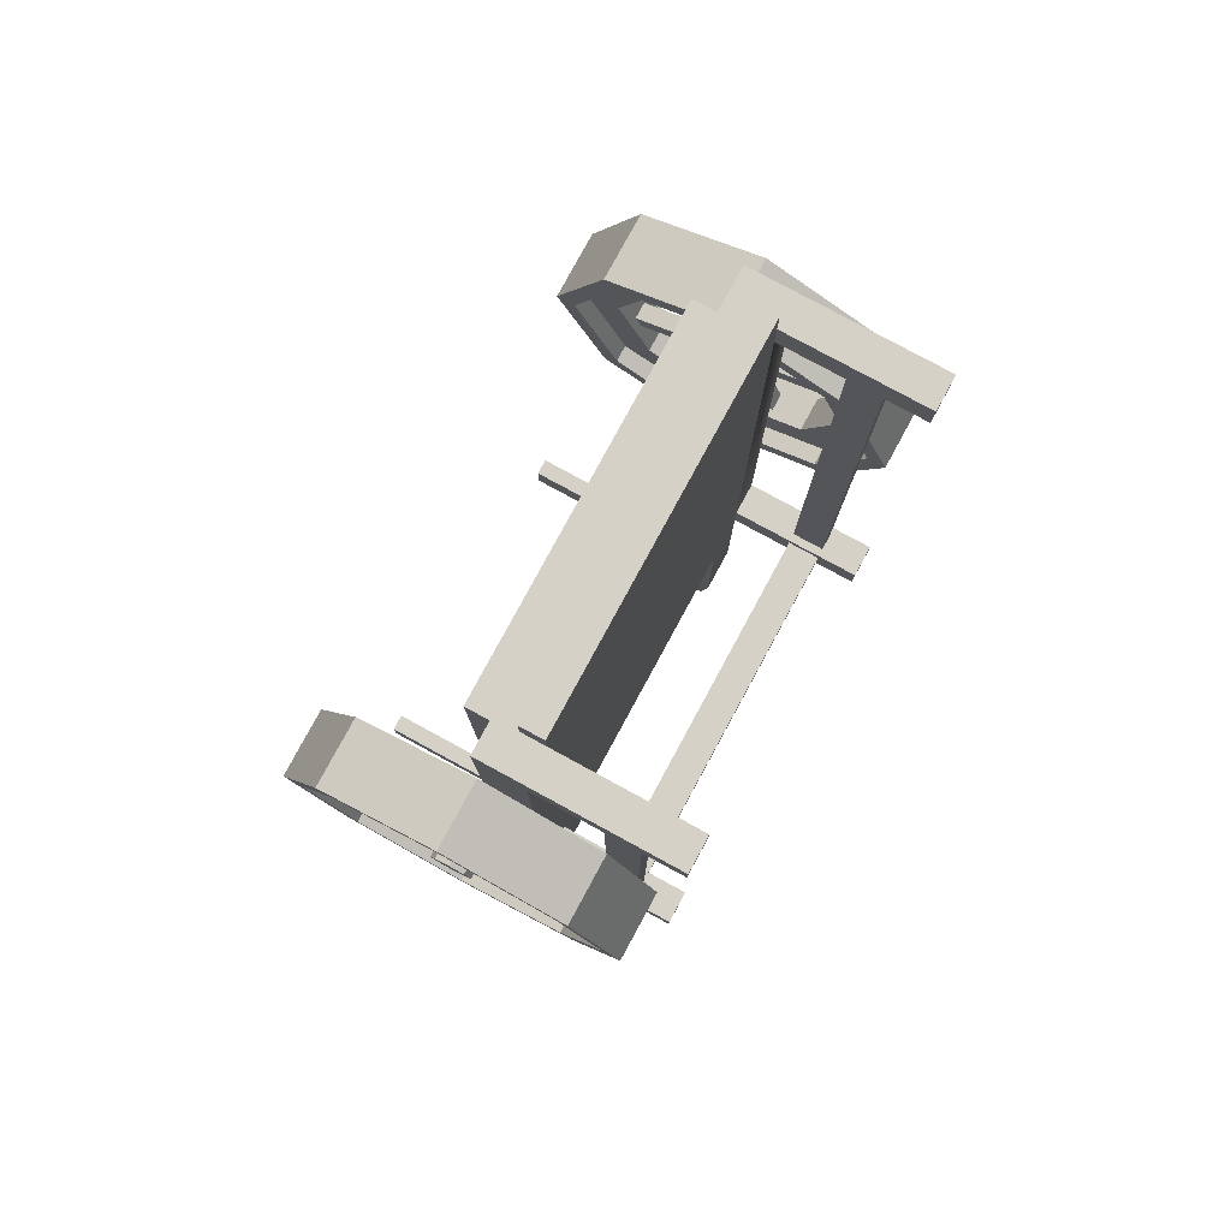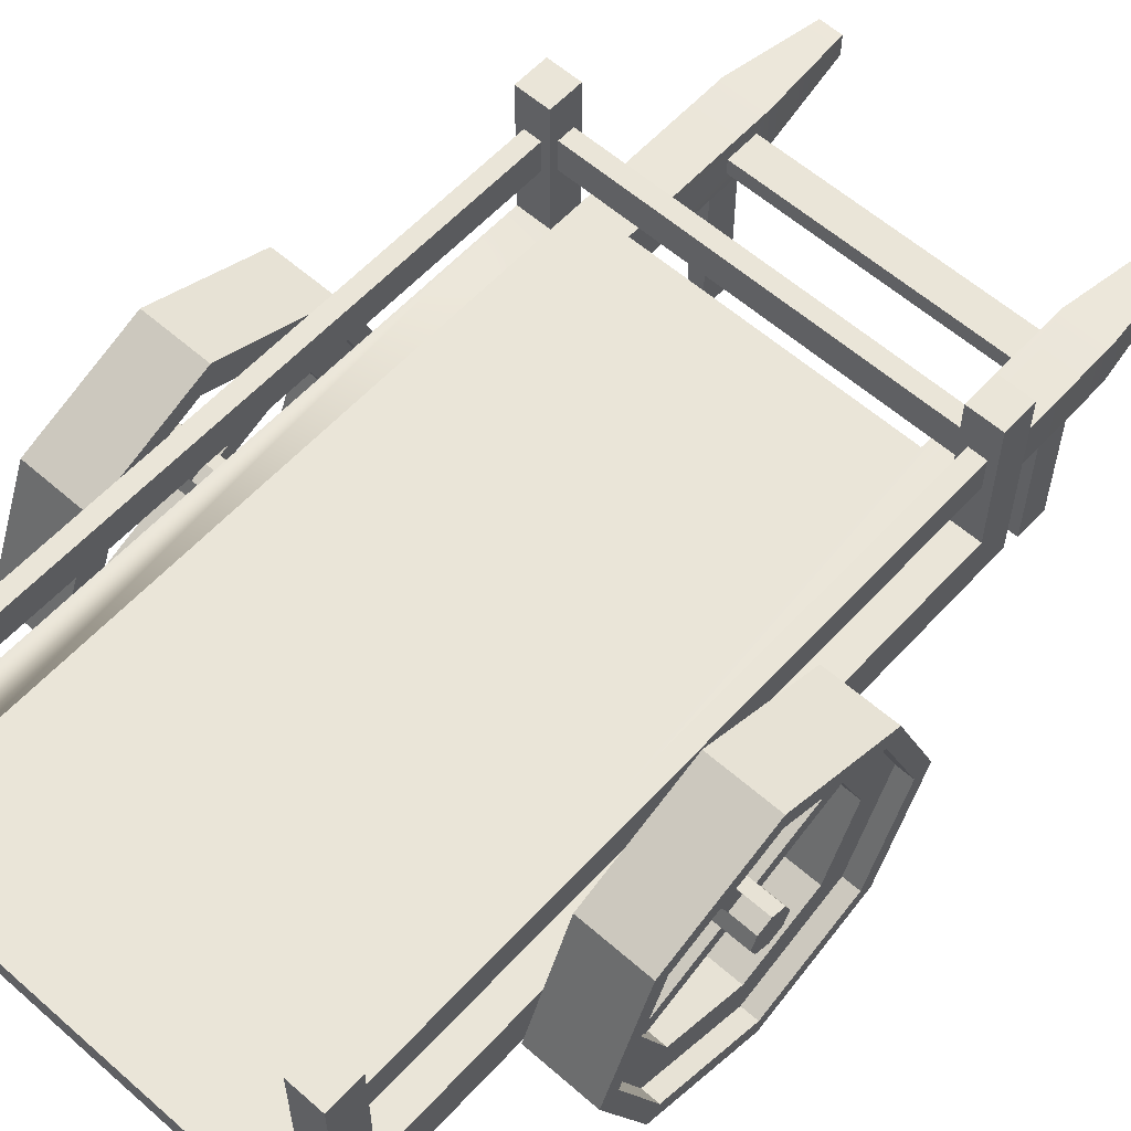
<metadata>
{"format":"obj","ext":"obj","renderer":"f3d","projection":"perspective","resolution":1024,"background":"white","views":[{"elev":79.6,"azim":118.5,"up":"+Z"},{"elev":58.9,"azim":42.1,"up":"+Y"}]}
</metadata>
<code>
o cart
v 0.205 0.26 -0.545
v 0.2575 0.2775 -0.695
v 0.275 0.26 -0.545
v 0.2225 0.2775 -0.695
v -0.2575 0.2775 -0.695
v -0.275 0.33 -0.545
v -0.2575 0.3125 -0.695
v -0.275 0.26 -0.545
v -0.205 0.3075 -0.5225
v 0.205 0.3075 -0.4725
v 0.205 0.3075 -0.5225
v -0.205 0.3075 -0.4725
v 0.275 0.33 -0.545
v 0.2575 0.3125 -0.695
v -0.2225 0.2775 -0.695
v -0.2225 0.3125 -0.695
v -0.205 0.26 -0.545
v -0.205 0.2825 -0.4725
v 0.205 0.2825 -0.5225
v 0.205 0.2825 -0.4725
v -0.205 0.2825 -0.5225
v 0.205 0.33 -0.545
v 0.2225 0.3125 -0.695
v 0.205 0.26 -0.305
v 0.205 0.33 -0.305
v 0.275 0.33 -0.305
v 0.275 0.26 -0.305
v 0.2525 0.26 -0.4725
v 0.2275 0 -0.4725
v 0.2525 0 -0.4725
v 0.2275 0.26 -0.4725
v -0.275 0.33 -0.305
v -0.275 0.26 -0.305
v -0.275 0.4728 -0.2925
v 0.275 0.4228 -0.2925
v -0.275 0.4228 -0.2925
v 0.275 0.4728 -0.2925
v 0.275 0.22 0.645
v -0.275 0.26 0.645
v -0.275 0.22 0.645
v 0.275 0.26 0.645
v -0.2875 0.4728 -0.255
v -0.2875 0.4228 0.645
v -0.2875 0.4228 -0.255
v -0.2875 0.4728 0.645
v 0.275 0.5355 -0.305
v 0.325 0.5355 -0.255
v 0.325 0.5355 -0.305
v 0.275 0.5355 -0.255
v 0.275 0.5355 -0.265
v -0.3125 0.4728 -0.255
v -0.3125 0.4728 0.645
v 0.325 0.33 -0.255
v 0.3125 0.4228 -0.255
v 0.275 0.33 -0.255
v 0.3125 0.4728 -0.255
v 0.2875 0.4728 -0.255
v 0.2875 0.4228 -0.255
v -0.275 0.26 -0.255
v -0.275 0.22 -0.255
v 0.275 0.4228 -0.2675
v 0.275 0.4728 -0.2675
v -0.205 0.33 -0.305
v -0.205 0.33 -0.545
v -0.275 0.33 0.745
v 0.275 0.33 0.745
v 0.275 0.33 0.695
v 0.275 0.33 0.645
v -0.275 0.33 -0.265
v -0.275 0.33 -0.255
v -0.275 0.33 0.645
v -0.325 0.33 -0.255
v -0.325 0.33 0.645
v -0.275 0.33 0.655
v -0.275 0.33 0.695
v 0.325 0.33 0.645
v -0.2525 0.26 -0.5225
v -0.2275 0 -0.5225
v -0.2525 0 -0.5225
v -0.2275 0.26 -0.5225
v -0.275 0.5355 -0.305
v -0.275 0.5355 -0.255
v -0.275 0.4728 -0.2675
v -0.275 0.4228 -0.2675
v -0.3125 0.4228 0.645
v -0.3125 0.4228 -0.255
v -0.325 0.5355 0.645
v -0.275 0.5355 0.645
v -0.2275 0.26 -0.4725
v -0.2525 0 -0.4725
v -0.2275 0 -0.4725
v -0.2525 0.26 -0.4725
v 0.275 0.22 -0.255
v 0.2875 0.4228 0.645
v 0.2875 0.4728 0.645
v 0.3125 0.4228 0.645
v 0.3125 0.4728 0.645
v 0.275 0.5355 0.645
v 0.275 0.5355 0.655
v 0.275 0.5355 0.695
v -0.275 0.5355 0.695
v 0.2525 0 -0.5225
v 0.2275 0 -0.5225
v -0.325 0.5355 -0.255
v 0.275 0.26 -0.255
v 0.2275 0.26 -0.5225
v 0.2525 0.26 -0.5225
v -0.205 0.26 -0.305
v -0.325 0.5355 -0.305
v 0.325 0.5355 0.695
v 0.325 0.5355 0.645
v 0.325 0.26 0.695
v 0.325 0.26 -0.305
v -0.325 0.5355 0.695
v -0.325 0.26 -0.305
v -0.325 0.26 0.695
v -0.275 0.295 0.745
v 0.275 0.295 0.745
v -0.275 0.295 0.695
v 0.275 0.295 0.695
v 0.325 0.2317 0.1735
v 0.325 0.2746 0.1735
v 0.325 0.2531 0.1646
v 0.325 0.2228 0.195
v 0.325 0.2835 0.195
v 0.325 0.2317 0.2165
v 0.325 0.2746 0.2165
v 0.325 0.2531 0.2254
v 0.363 0.2531 0.1646
v 0.363 0.3245 0.05323
v 0.363 0.303 0.04433
v 0.363 0.2746 0.1735
v 0.363 0.2531 0.2254
v 0.363 0.2317 0.2165
v 0.4263 0.2746 0.1735
v 0.4263 0.2317 0.1735
v 0.4263 0.2531 0.1646
v 0.4263 0.2835 0.195
v 0.4263 0.2228 0.195
v 0.4263 0.2746 0.2165
v 0.4263 0.2317 0.2165
v 0.4263 0.2531 0.2254
v 0.3883 0.3245 0.05323
v 0.3883 0.2531 0.1646
v 0.3883 0.303 0.04433
v 0.3883 0.2746 0.1735
v 0.363 0.1114 0.1237
v 0.3883 0.2317 0.1735
v 0.3883 0.1114 0.1237
v 0.363 0.2317 0.1735
v 0.363 0.1818 0.3368
v 0.363 0.2033 0.3457
v 0.3883 0.2228 0.195
v 0.363 0.1025 0.1452
v 0.3883 0.1025 0.1452
v 0.363 0.2228 0.195
v 0.4009 0.4128 0.03539
v 0.4009 0.2531 0.02369
v 0.4009 0.2531 -0.03073
v 0.4009 0.3743 0.07387
v 0.4009 0.4789 0.195
v 0.4009 0.4245 0.195
v 0.4009 0.4128 0.3546
v 0.4009 0.3743 0.3161
v 0.4009 0.2531 0.3663
v 0.4009 0.2531 0.4207
v 0.4009 0.09354 0.03539
v 0.4009 0.132 0.07387
v 0.4009 0.02742 0.195
v 0.4009 0.08184 0.195
v 0.4009 0.132 0.3161
v 0.4009 0.09354 0.3546
v 0.3883 0.2531 0.2254
v 0.3883 0.1818 0.3368
v 0.3883 0.2317 0.2165
v 0.3883 0.2033 0.3457
v 0.3883 0.2835 0.195
v 0.3883 0.2746 0.2165
v 0.363 0.2835 0.195
v 0.3503 0.09354 0.03539
v 0.3503 0.2531 0.02369
v 0.3503 0.2531 -0.03073
v 0.3503 0.132 0.07387
v 0.3503 0.02742 0.195
v 0.3503 0.08184 0.195
v 0.3503 0.09354 0.3546
v 0.3503 0.132 0.3161
v 0.3503 0.2531 0.3663
v 0.3503 0.2531 0.4207
v 0.3503 0.4128 0.03539
v 0.3503 0.3743 0.07387
v 0.3503 0.4789 0.195
v 0.3503 0.4245 0.195
v 0.3503 0.3743 0.3161
v 0.3503 0.4128 0.3546
v 0.3883 0.3949 0.2663
v 0.3883 0.4038 0.2448
v 0.363 0.3949 0.2663
v 0.363 0.4038 0.2448
v 0.363 0.2746 0.2165
v 0.4263 0.4322 0.016
v 0.4263 0.2531 -0.03073
v 0.4263 0.2531 -0.05815
v 0.4263 0.4128 0.03539
v 0.4263 0.5063 0.195
v 0.4263 0.4789 0.195
v 0.4263 0.4322 0.374
v 0.4263 0.4128 0.3546
v 0.4263 0.2531 0.4207
v 0.4263 0.2531 0.4481
v 0.4263 0.07415 0.016
v 0.4263 0.09354 0.03539
v 0.4263 -0 0.195
v 0.4263 0.02742 0.195
v 0.4263 0.09354 0.3546
v 0.4263 0.07415 0.374
v 0.325 0.09354 0.03539
v 0.325 0.2531 -0.03073
v 0.325 0.07415 0.016
v 0.325 0.2531 -0.05815
v 0.325 -0 0.195
v 0.325 0.02742 0.195
v 0.325 0.07415 0.374
v 0.325 0.09354 0.3546
v 0.325 0.2531 0.4207
v 0.325 0.2531 0.4481
v 0.325 0.4322 0.016
v 0.325 0.4128 0.03539
v 0.325 0.5063 0.195
v 0.325 0.4789 0.195
v 0.325 0.4128 0.3546
v 0.325 0.4322 0.374
v -0.4263 0.2317 0.1735
v -0.4263 0.2746 0.1735
v -0.4263 0.2531 0.1646
v -0.4263 0.2228 0.195
v -0.4263 0.2835 0.195
v -0.4263 0.2317 0.2165
v -0.4263 0.2746 0.2165
v -0.4263 0.2531 0.2254
v -0.3883 0.2531 0.1646
v -0.3883 0.3245 0.05323
v -0.3883 0.303 0.04433
v -0.3883 0.2746 0.1735
v -0.3883 0.2531 0.2254
v -0.3883 0.2317 0.2165
v -0.325 0.2746 0.1735
v -0.325 0.2317 0.1735
v -0.325 0.2531 0.1646
v -0.325 0.2835 0.195
v -0.325 0.2228 0.195
v -0.325 0.2746 0.2165
v -0.325 0.2317 0.2165
v -0.325 0.2531 0.2254
v -0.363 0.3245 0.05323
v -0.363 0.2531 0.1646
v -0.363 0.303 0.04433
v -0.363 0.2746 0.1735
v -0.3883 0.1114 0.1237
v -0.363 0.2317 0.1735
v -0.363 0.1114 0.1237
v -0.3883 0.2317 0.1735
v -0.3883 0.1818 0.3368
v -0.3883 0.2033 0.3457
v -0.363 0.2228 0.195
v -0.3883 0.1025 0.1452
v -0.363 0.1025 0.1452
v -0.3883 0.2228 0.195
v -0.3503 0.4128 0.03539
v -0.3503 0.2531 0.0237
v -0.3503 0.2531 -0.03073
v -0.3503 0.3743 0.07387
v -0.3503 0.4789 0.195
v -0.3503 0.4245 0.195
v -0.3503 0.4128 0.3546
v -0.3503 0.3743 0.3161
v -0.3503 0.2531 0.3663
v -0.3503 0.2531 0.4207
v -0.3503 0.09354 0.03539
v -0.3503 0.132 0.07387
v -0.3503 0.02742 0.195
v -0.3503 0.08184 0.195
v -0.3503 0.132 0.3161
v -0.3503 0.09354 0.3546
v -0.363 0.2531 0.2254
v -0.363 0.1818 0.3368
v -0.363 0.2317 0.2165
v -0.363 0.2033 0.3457
v -0.363 0.2835 0.195
v -0.363 0.2746 0.2165
v -0.3883 0.2835 0.195
v -0.4009 0.09354 0.03539
v -0.4009 0.2531 0.0237
v -0.4009 0.2531 -0.03073
v -0.4009 0.132 0.07387
v -0.4009 0.02742 0.195
v -0.4009 0.08184 0.195
v -0.4009 0.09354 0.3546
v -0.4009 0.132 0.3161
v -0.4009 0.2531 0.3663
v -0.4009 0.2531 0.4207
v -0.4009 0.4128 0.03539
v -0.4009 0.3743 0.07387
v -0.4009 0.4789 0.195
v -0.4009 0.4245 0.195
v -0.4009 0.3743 0.3161
v -0.4009 0.4128 0.3546
v -0.363 0.3949 0.2663
v -0.363 0.4038 0.2448
v -0.3883 0.3949 0.2663
v -0.3883 0.4038 0.2448
v -0.3883 0.2746 0.2165
v -0.325 0.4322 0.016
v -0.325 0.2531 -0.03073
v -0.325 0.2531 -0.05815
v -0.325 0.4128 0.03539
v -0.325 0.5063 0.195
v -0.325 0.4789 0.195
v -0.325 0.4322 0.374
v -0.325 0.4128 0.3546
v -0.325 0.2531 0.4207
v -0.325 0.2531 0.4481
v -0.325 0.07415 0.016
v -0.325 0.09354 0.03539
v -0.325 -0 0.195
v -0.325 0.02742 0.195
v -0.325 0.09354 0.3546
v -0.325 0.07415 0.374
v -0.4263 0.09354 0.03539
v -0.4263 0.2531 -0.03073
v -0.4263 0.07415 0.016
v -0.4263 0.2531 -0.05815
v -0.4263 -0 0.195
v -0.4263 0.02742 0.195
v -0.4263 0.07415 0.374
v -0.4263 0.09354 0.3546
v -0.4263 0.2531 0.4207
v -0.4263 0.2531 0.4481
v -0.4263 0.4322 0.016
v -0.4263 0.4128 0.03539
v -0.4263 0.5063 0.195
v -0.4263 0.4789 0.195
v -0.4263 0.4128 0.3546
v -0.4263 0.4322 0.374
f 1 2 3
f 2 1 4
f 5 6 7
f 6 5 8
f 9 10 11
f 10 9 12
f 13 2 14
f 2 13 3
f 7 15 5
f 15 7 16
f 8 15 17
f 15 8 5
f 18 19 20
f 19 18 21
f 14 22 13
f 22 14 23
f 24 19 1
f 19 24 20
f 20 24 10
f 10 24 25
f 11 1 19
f 25 11 10
f 22 11 25
f 11 22 1
f 20 12 18
f 12 20 10
f 26 3 13
f 3 26 27
f 9 19 21
f 19 9 11
f 28 29 30
f 29 28 31
f 8 32 6
f 32 8 33
f 34 35 36
f 35 34 37
f 38 39 40
f 39 38 41
f 42 43 44
f 43 42 45
f 46 47 48
f 47 46 49
f 49 46 50
f 51 45 42
f 45 51 52
f 53 54 55
f 54 53 47
f 54 47 56
f 56 47 57
f 58 55 54
f 55 58 49
f 49 58 57
f 49 57 47
f 40 59 60
f 59 40 39
f 26 35 46
f 35 26 55
f 35 55 61
f 61 55 62
f 62 55 50
f 50 55 49
f 46 37 50
f 37 46 35
f 50 37 62
f 6 63 64
f 32 63 6
f 65 63 32
f 65 25 63
f 66 25 65
f 66 22 25
f 67 22 66
f 68 22 67
f 55 22 68
f 26 22 55
f 22 26 13
f 65 32 69
f 65 69 70
f 65 70 71
f 72 71 70
f 71 72 73
f 65 71 74
f 65 74 75
f 76 55 68
f 55 76 53
f 4 22 23
f 22 4 1
f 77 78 79
f 78 77 80
f 81 34 32
f 34 81 82
f 34 82 83
f 83 82 84
f 84 82 69
f 69 82 70
f 32 36 69
f 36 32 34
f 69 36 84
f 85 44 43
f 44 85 86
f 73 85 71
f 85 73 87
f 85 87 52
f 52 87 45
f 43 71 85
f 71 43 88
f 88 43 45
f 88 45 87
f 89 90 91
f 90 89 92
f 40 93 38
f 93 40 60
f 16 6 64
f 6 16 7
f 37 83 62
f 83 37 34
f 94 57 58
f 57 94 95
f 94 54 96
f 54 94 58
f 23 2 4
f 2 23 14
f 57 97 56
f 97 57 95
f 67 98 68
f 98 67 99
f 99 67 100
f 101 71 88
f 71 101 74
f 74 101 75
f 29 102 30
f 102 29 103
f 56 96 54
f 96 56 97
f 70 44 72
f 44 70 82
f 44 82 42
f 42 82 51
f 86 72 44
f 72 86 104
f 104 86 51
f 104 51 82
f 59 93 60
f 93 59 105
f 106 102 103
f 102 106 107
f 64 9 17
f 9 64 63
f 9 63 12
f 12 63 18
f 21 17 9
f 17 21 108
f 108 21 18
f 108 18 63
f 109 82 81
f 82 109 104
f 85 51 86
f 51 85 52
f 110 76 111
f 76 110 112
f 112 53 76
f 113 53 112
f 53 113 48
f 53 48 47
f 63 24 108
f 24 63 25
f 41 93 105
f 93 41 38
f 90 77 79
f 77 90 92
f 89 78 80
f 78 89 91
f 28 102 107
f 102 28 30
f 64 15 16
f 15 64 17
f 90 78 91
f 78 90 79
f 84 35 61
f 35 84 36
f 98 110 111
f 110 98 100
f 100 98 99
f 87 101 88
f 101 87 114
f 115 32 33
f 32 115 109
f 32 109 81
f 61 83 84
f 83 61 62
f 29 106 103
f 106 29 31
f 116 72 115
f 72 116 73
f 73 116 87
f 87 116 114
f 104 115 72
f 115 104 109
f 66 117 118
f 117 66 65
f 119 65 75
f 65 119 117
f 117 120 118
f 120 117 119
f 68 94 76
f 94 68 98
f 94 98 95
f 95 98 97
f 96 76 94
f 76 96 111
f 111 96 97
f 111 97 98
f 27 48 113
f 48 27 26
f 48 26 46
f 3 107 1
f 107 3 28
f 1 107 106
f 1 106 24
f 3 24 28
f 27 24 3
f 27 59 24
f 27 105 59
f 113 105 27
f 105 113 41
f 112 41 113
f 41 112 116
f 41 116 39
f 39 116 59
f 28 24 31
f 31 24 106
f 24 59 108
f 108 59 17
f 17 59 89
f 89 59 92
f 92 59 77
f 77 59 33
f 33 59 115
f 115 59 116
f 80 17 89
f 17 80 8
f 8 80 77
f 8 77 33
f 110 120 112
f 120 110 67
f 67 110 100
f 119 112 120
f 119 116 112
f 116 119 114
f 114 119 75
f 114 75 101
f 67 118 120
f 118 67 66
f 121 122 123
f 122 121 124
f 122 124 125
f 125 124 126
f 125 126 127
f 127 126 128
f 129 130 131
f 130 129 132
f 133 126 134
f 126 133 128
f 135 136 137
f 136 135 138
f 136 138 139
f 139 138 140
f 139 140 141
f 141 140 142
f 143 144 145
f 144 143 146
f 147 148 149
f 148 147 150
f 151 133 134
f 133 151 152
f 153 154 155
f 154 153 156
f 157 158 159
f 158 157 160
f 160 157 161
f 160 161 162
f 162 161 163
f 162 163 164
f 164 163 165
f 165 163 166
f 158 167 159
f 167 158 168
f 167 168 169
f 169 168 170
f 169 170 171
f 169 171 172
f 172 171 165
f 172 165 166
f 123 132 129
f 132 123 122
f 154 150 147
f 150 154 156
f 173 174 175
f 174 173 176
f 177 140 138
f 140 177 178
f 146 138 135
f 138 146 177
f 177 146 132
f 177 132 179
f 179 132 122
f 179 122 125
f 142 175 141
f 175 142 173
f 180 181 182
f 181 180 183
f 183 180 184
f 183 184 185
f 185 184 186
f 185 186 187
f 187 186 188
f 188 186 189
f 181 190 182
f 190 181 191
f 190 191 192
f 192 191 193
f 192 193 194
f 192 194 195
f 195 194 188
f 195 188 189
f 168 149 170
f 149 168 183
f 149 183 147
f 147 183 154
f 155 170 149
f 170 155 185
f 185 155 154
f 185 154 183
f 164 196 197
f 196 164 194
f 196 194 198
f 198 194 199
f 197 162 164
f 162 197 193
f 193 197 199
f 193 199 194
f 144 135 137
f 135 144 146
f 148 155 149
f 155 148 153
f 151 175 174
f 175 151 134
f 130 146 143
f 146 130 132
f 129 145 144
f 145 129 131
f 196 200 178
f 200 196 198
f 148 137 136
f 137 148 150
f 137 150 121
f 137 121 129
f 129 121 123
f 137 129 144
f 175 139 141
f 139 175 153
f 153 175 134
f 153 134 156
f 156 134 126
f 156 126 124
f 133 176 173
f 176 133 152
f 188 164 165
f 164 188 194
f 153 136 139
f 136 153 148
f 197 178 177
f 178 197 196
f 187 151 174
f 151 187 188
f 151 188 152
f 152 188 165
f 171 174 165
f 174 171 187
f 165 174 176
f 165 176 152
f 179 197 177
f 197 179 199
f 140 173 142
f 173 140 133
f 133 140 128
f 128 140 178
f 128 178 200
f 128 200 127
f 200 199 179
f 199 200 198
f 125 200 179
f 200 125 127
f 170 187 171
f 187 170 185
f 124 150 156
f 150 124 121
f 158 183 168
f 183 158 181
f 158 145 181
f 145 158 160
f 145 160 143
f 143 160 130
f 131 181 145
f 181 131 191
f 191 131 130
f 191 130 160
f 193 160 162
f 160 193 191
f 233 234 235
f 234 233 236
f 234 236 237
f 237 236 238
f 237 238 239
f 239 238 240
f 241 242 243
f 242 241 244
f 245 238 246
f 238 245 240
f 247 248 249
f 248 247 250
f 248 250 251
f 251 250 252
f 251 252 253
f 253 252 254
f 255 256 257
f 256 255 258
f 259 260 261
f 260 259 262
f 263 245 246
f 245 263 264
f 265 266 267
f 266 265 268
f 269 270 271
f 270 269 272
f 272 269 273
f 272 273 274
f 274 273 275
f 274 275 276
f 276 275 277
f 277 275 278
f 270 279 271
f 279 270 280
f 279 280 281
f 281 280 282
f 281 282 283
f 281 283 284
f 284 283 277
f 284 277 278
f 235 244 241
f 244 235 234
f 266 262 259
f 262 266 268
f 285 286 287
f 286 285 288
f 289 252 250
f 252 289 290
f 258 250 247
f 250 258 289
f 289 258 244
f 289 244 291
f 291 244 234
f 291 234 237
f 254 287 253
f 287 254 285
f 292 293 294
f 293 292 295
f 295 292 296
f 295 296 297
f 297 296 298
f 297 298 299
f 299 298 300
f 300 298 301
f 293 302 294
f 302 293 303
f 302 303 304
f 304 303 305
f 304 305 306
f 304 306 307
f 307 306 300
f 307 300 301
f 280 261 282
f 261 280 295
f 261 295 259
f 259 295 266
f 267 282 261
f 282 267 297
f 297 267 266
f 297 266 295
f 276 308 309
f 308 276 306
f 308 306 310
f 310 306 311
f 309 274 276
f 274 309 305
f 305 309 311
f 305 311 306
f 256 247 249
f 247 256 258
f 260 267 261
f 267 260 265
f 263 287 286
f 287 263 246
f 242 258 255
f 258 242 244
f 241 257 256
f 257 241 243
f 308 312 290
f 312 308 310
f 260 249 248
f 249 260 262
f 249 262 233
f 249 233 241
f 241 233 235
f 249 241 256
f 287 251 253
f 251 287 265
f 265 287 246
f 265 246 268
f 268 246 238
f 268 238 236
f 245 288 285
f 288 245 264
f 300 276 277
f 276 300 306
f 265 248 251
f 248 265 260
f 309 290 289
f 290 309 308
f 299 263 286
f 263 299 300
f 263 300 264
f 264 300 277
f 283 286 277
f 286 283 299
f 277 286 288
f 277 288 264
f 291 309 289
f 309 291 311
f 252 285 254
f 285 252 245
f 245 252 240
f 240 252 290
f 240 290 312
f 240 312 239
f 312 311 291
f 311 312 310
f 237 312 291
f 312 237 239
f 282 299 283
f 299 282 297
f 236 262 268
f 262 236 233
f 270 295 280
f 295 270 293
f 270 257 293
f 257 270 272
f 257 272 255
f 255 272 242
f 243 293 257
f 293 243 303
f 303 243 242
f 303 242 272
f 305 272 274
f 272 305 303
f 201 202 203
f 202 201 204
f 204 201 205
f 204 205 206
f 206 205 207
f 206 207 208
f 208 207 209
f 209 207 210
f 202 211 203
f 211 202 212
f 211 212 213
f 213 212 214
f 213 214 215
f 213 215 216
f 216 215 209
f 216 209 210
f 172 209 215
f 209 172 166
f 182 217 180
f 217 182 218
f 219 218 220
f 218 219 217
f 217 219 221
f 217 221 222
f 222 221 223
f 222 223 224
f 224 223 225
f 225 223 226
f 218 227 220
f 227 218 228
f 227 228 229
f 229 228 230
f 229 230 231
f 229 231 232
f 232 231 225
f 232 225 226
f 204 159 202
f 159 204 157
f 207 226 210
f 226 207 232
f 195 230 192
f 230 195 231
f 214 172 215
f 172 214 169
f 167 214 212
f 214 167 169
f 229 207 205
f 207 229 232
f 219 203 211
f 203 219 220
f 224 189 186
f 189 224 225
f 166 208 209
f 208 166 163
f 225 195 189
f 195 225 231
f 202 167 212
f 167 202 159
f 220 201 203
f 201 220 227
f 190 218 182
f 218 190 228
f 217 184 180
f 184 217 222
f 208 161 206
f 161 208 163
f 230 190 192
f 190 230 228
f 213 219 211
f 219 213 221
f 222 186 184
f 186 222 224
f 223 213 216
f 213 223 221
f 161 204 206
f 204 161 157
f 210 223 216
f 223 210 226
f 201 229 205
f 229 201 227
f 313 314 315
f 314 313 316
f 316 313 317
f 316 317 318
f 318 317 319
f 318 319 320
f 320 319 321
f 321 319 322
f 314 323 315
f 323 314 324
f 323 324 325
f 325 324 326
f 325 326 327
f 325 327 328
f 328 327 321
f 328 321 322
f 284 321 327
f 321 284 278
f 294 329 292
f 329 294 330
f 331 330 332
f 330 331 329
f 329 331 333
f 329 333 334
f 334 333 335
f 334 335 336
f 336 335 337
f 337 335 338
f 330 339 332
f 339 330 340
f 339 340 341
f 341 340 342
f 341 342 343
f 341 343 344
f 344 343 337
f 344 337 338
f 316 271 314
f 271 316 269
f 319 338 322
f 338 319 344
f 307 342 304
f 342 307 343
f 326 284 327
f 284 326 281
f 279 326 324
f 326 279 281
f 341 319 317
f 319 341 344
f 331 315 323
f 315 331 332
f 336 301 298
f 301 336 337
f 278 320 321
f 320 278 275
f 337 307 301
f 307 337 343
f 314 279 324
f 279 314 271
f 332 313 315
f 313 332 339
f 302 330 294
f 330 302 340
f 329 296 292
f 296 329 334
f 320 273 318
f 273 320 275
f 342 302 304
f 302 342 340
f 325 331 323
f 331 325 333
f 334 298 296
f 298 334 336
f 335 325 328
f 325 335 333
f 273 316 318
f 316 273 269
f 322 335 328
f 335 322 338
f 313 341 317
f 341 313 339

</code>
